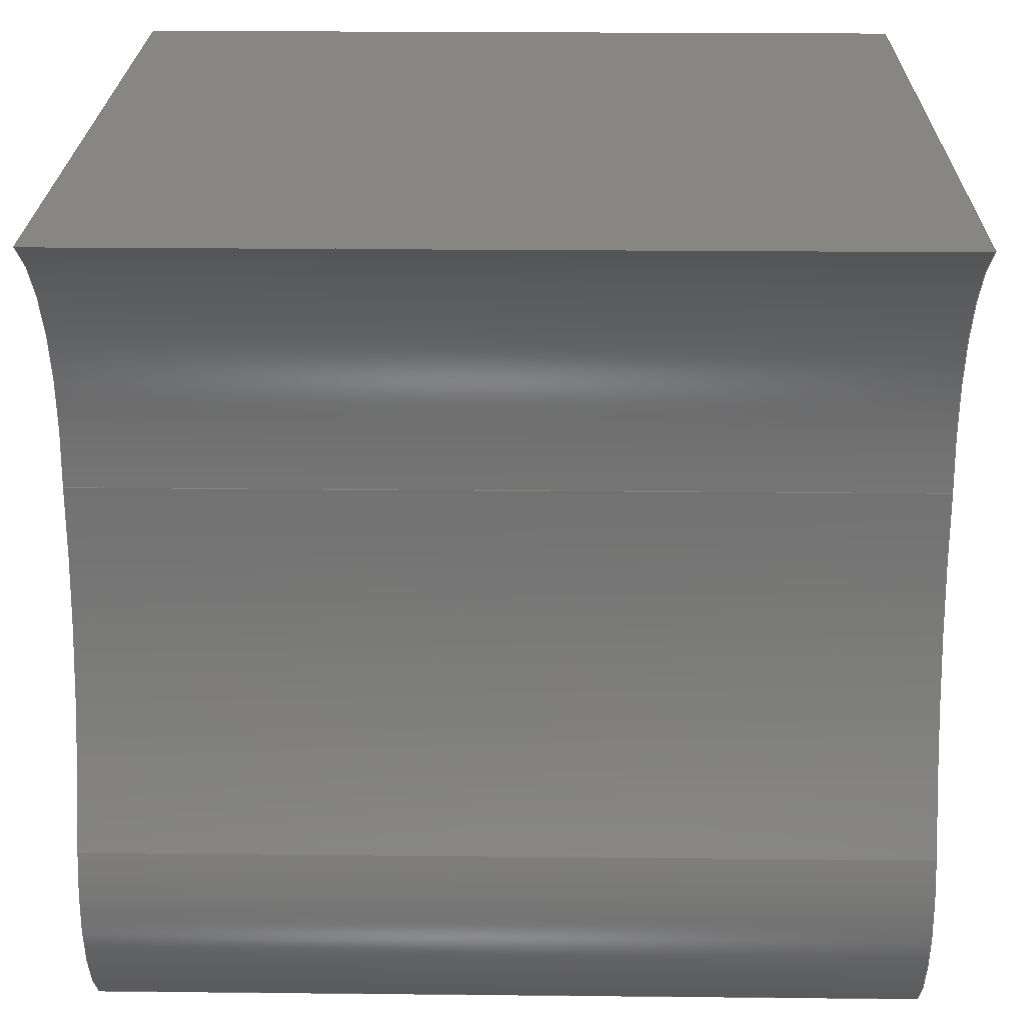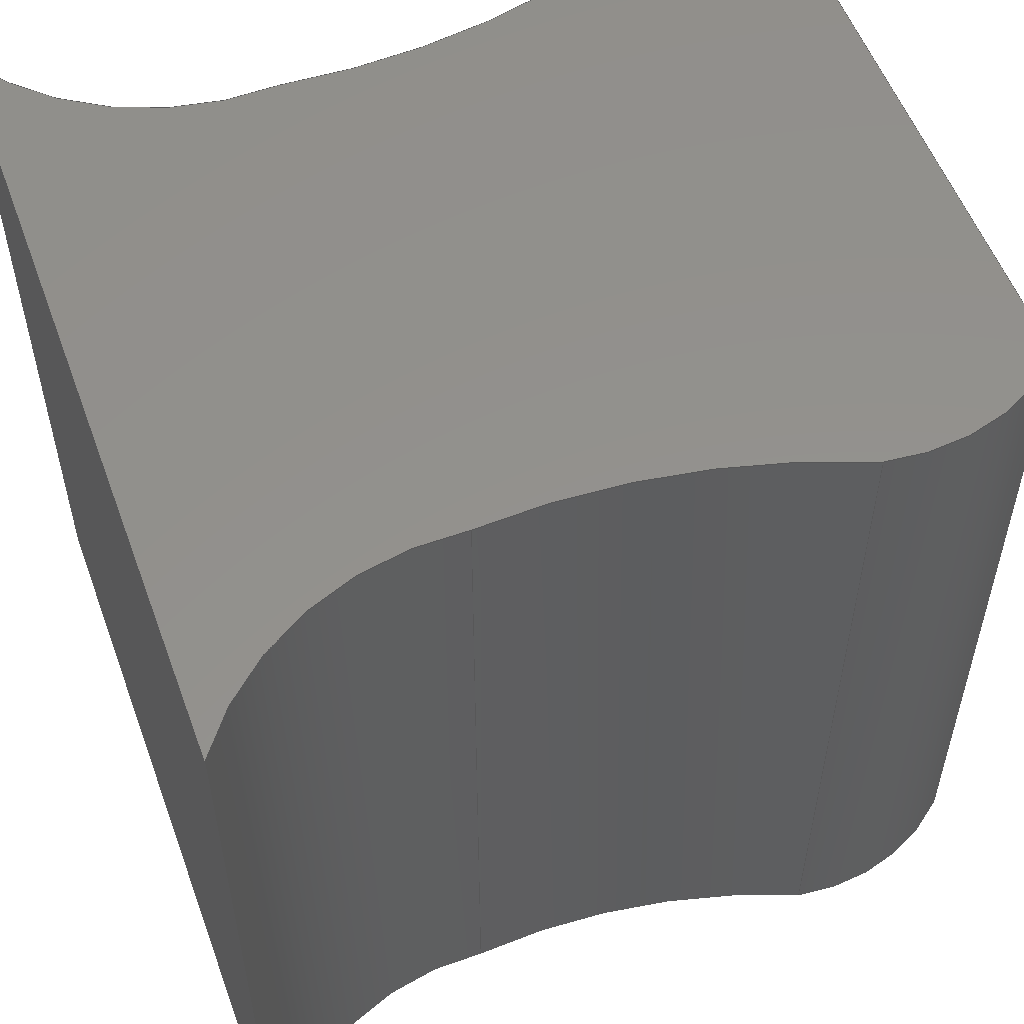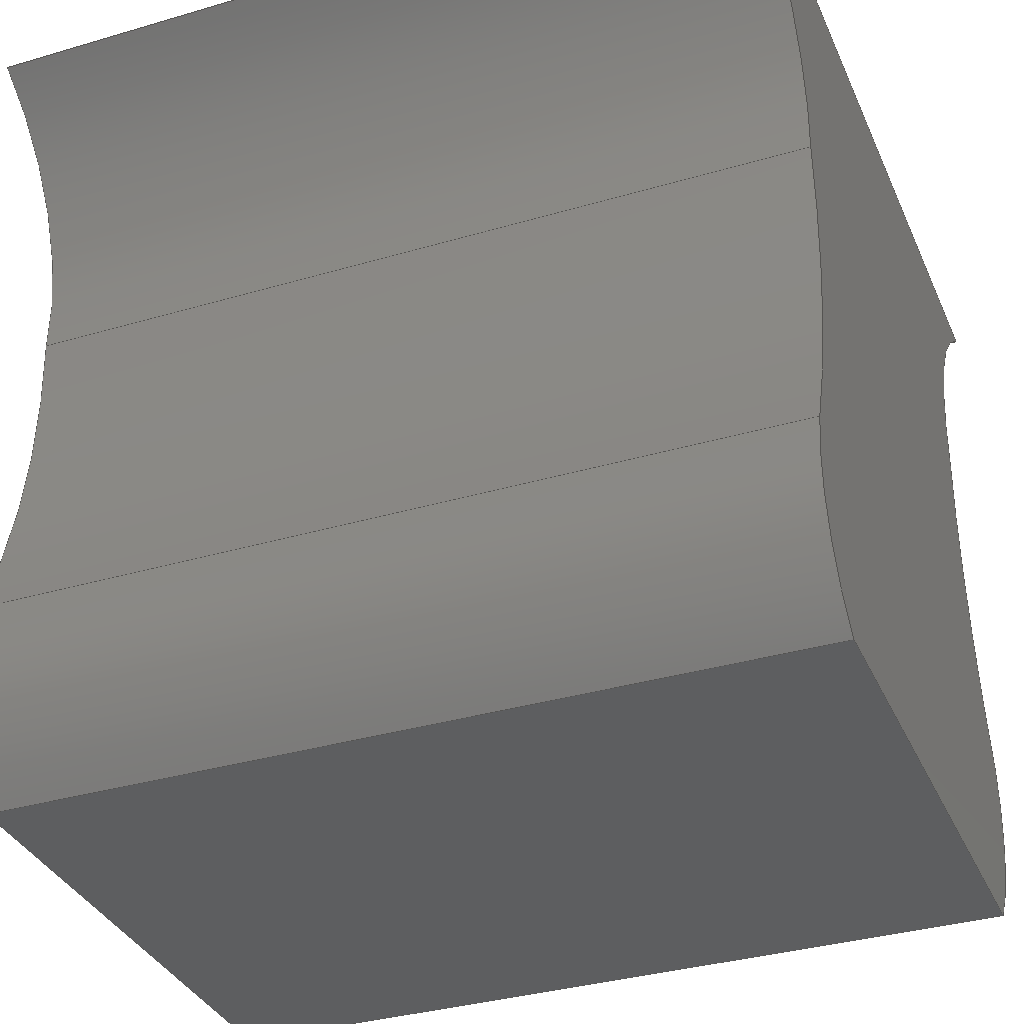
<metadata>
{"format":"step","ext":"step","renderer":"f3d","projection":"perspective","resolution":1024,"background":"white","views":[{"elev":22.8,"azim":-89.0,"up":"+Z"},{"elev":55.2,"azim":69.9,"up":"+Y"},{"elev":-34.9,"azim":-68.5,"up":"+Z"}]}
</metadata>
<code>
ISO-10303-21;
DATA;
#1=MECHANICAL_DESIGN_GEOMETRIC_PRESENTATION_REPRESENTATION('',(#4),#318);
#2=SHAPE_REPRESENTATION_RELATIONSHIP('SRR','None',#325,#3);
#3=ADVANCED_BREP_SHAPE_REPRESENTATION('',(#5),#317);
#4=STYLED_ITEM('',(#335),#5);
#5=MANIFOLD_SOLID_BREP('Body1',#170);
#6=PLANE('',#190);
#7=PLANE('',#200);
#8=PLANE('',#204);
#9=PLANE('',#205);
#10=FACE_OUTER_BOUND('',#20,.T.);
#11=FACE_OUTER_BOUND('',#21,.T.);
#12=FACE_OUTER_BOUND('',#22,.T.);
#13=FACE_OUTER_BOUND('',#23,.T.);
#14=FACE_OUTER_BOUND('',#24,.T.);
#15=FACE_OUTER_BOUND('',#25,.T.);
#16=FACE_OUTER_BOUND('',#26,.T.);
#17=FACE_OUTER_BOUND('',#27,.T.);
#18=FACE_OUTER_BOUND('',#28,.T.);
#19=FACE_OUTER_BOUND('',#29,.T.);
#20=EDGE_LOOP('',(#106,#107,#108,#109));
#21=EDGE_LOOP('',(#110,#111,#112,#113));
#22=EDGE_LOOP('',(#114,#115,#116,#117));
#23=EDGE_LOOP('',(#118,#119,#120,#121));
#24=EDGE_LOOP('',(#122,#123,#124,#125));
#25=EDGE_LOOP('',(#126,#127,#128,#129));
#26=EDGE_LOOP('',(#130,#131,#132,#133));
#27=EDGE_LOOP('',(#134,#135,#136,#137));
#28=EDGE_LOOP('',(#138,#139,#140,#141,#142,#143,#144,#145));
#29=EDGE_LOOP('',(#146,#147,#148,#149,#150,#151,#152,#153));
#30=LINE('',#270,#42);
#31=LINE('',#273,#43);
#32=LINE('',#279,#44);
#33=LINE('',#282,#45);
#34=LINE('',#284,#46);
#35=LINE('',#285,#47);
#36=LINE('',#291,#48);
#37=LINE('',#297,#49);
#38=LINE('',#303,#50);
#39=LINE('',#306,#51);
#40=LINE('',#308,#52);
#41=LINE('',#309,#53);
#42=VECTOR('',#212,10);
#43=VECTOR('',#215,10);
#44=VECTOR('',#222,10);
#45=VECTOR('',#225,10);
#46=VECTOR('',#226,10);
#47=VECTOR('',#227,10);
#48=VECTOR('',#234,10);
#49=VECTOR('',#241,10);
#50=VECTOR('',#248,10);
#51=VECTOR('',#251,10);
#52=VECTOR('',#252,10);
#53=VECTOR('',#253,10);
#54=CIRCLE('',#185,27.12);
#55=CIRCLE('',#186,27.12);
#56=CIRCLE('',#188,6.562);
#57=CIRCLE('',#189,6.562);
#58=CIRCLE('',#192,8.139);
#59=CIRCLE('',#193,8.139);
#60=CIRCLE('',#195,27.12);
#61=CIRCLE('',#196,27.12);
#62=CIRCLE('',#198,10.79);
#63=CIRCLE('',#199,10.79);
#64=CIRCLE('',#202,10.21);
#65=CIRCLE('',#203,10.21);
#66=VERTEX_POINT('',#266);
#67=VERTEX_POINT('',#267);
#68=VERTEX_POINT('',#269);
#69=VERTEX_POINT('',#271);
#70=VERTEX_POINT('',#275);
#71=VERTEX_POINT('',#277);
#72=VERTEX_POINT('',#281);
#73=VERTEX_POINT('',#283);
#74=VERTEX_POINT('',#287);
#75=VERTEX_POINT('',#289);
#76=VERTEX_POINT('',#293);
#77=VERTEX_POINT('',#295);
#78=VERTEX_POINT('',#299);
#79=VERTEX_POINT('',#301);
#80=VERTEX_POINT('',#305);
#81=VERTEX_POINT('',#307);
#82=EDGE_CURVE('',#66,#67,#54,.T.);
#83=EDGE_CURVE('',#66,#68,#30,.T.);
#84=EDGE_CURVE('',#69,#68,#55,.T.);
#85=EDGE_CURVE('',#67,#69,#31,.T.);
#86=EDGE_CURVE('',#70,#67,#56,.T.);
#87=EDGE_CURVE('',#71,#69,#57,.T.);
#88=EDGE_CURVE('',#70,#71,#32,.T.);
#89=EDGE_CURVE('',#70,#72,#33,.T.);
#90=EDGE_CURVE('',#73,#71,#34,.T.);
#91=EDGE_CURVE('',#72,#73,#35,.T.);
#92=EDGE_CURVE('',#74,#72,#58,.T.);
#93=EDGE_CURVE('',#75,#73,#59,.T.);
#94=EDGE_CURVE('',#74,#75,#36,.T.);
#95=EDGE_CURVE('',#74,#76,#60,.T.);
#96=EDGE_CURVE('',#77,#75,#61,.T.);
#97=EDGE_CURVE('',#76,#77,#37,.T.);
#98=EDGE_CURVE('',#76,#78,#62,.T.);
#99=EDGE_CURVE('',#79,#77,#63,.T.);
#100=EDGE_CURVE('',#78,#79,#38,.T.);
#101=EDGE_CURVE('',#80,#78,#39,.T.);
#102=EDGE_CURVE('',#81,#79,#40,.T.);
#103=EDGE_CURVE('',#80,#81,#41,.T.);
#104=EDGE_CURVE('',#80,#66,#64,.T.);
#105=EDGE_CURVE('',#68,#81,#65,.T.);
#106=ORIENTED_EDGE('',*,*,#82,.F.);
#107=ORIENTED_EDGE('',*,*,#83,.T.);
#108=ORIENTED_EDGE('',*,*,#84,.F.);
#109=ORIENTED_EDGE('',*,*,#85,.F.);
#110=ORIENTED_EDGE('',*,*,#86,.T.);
#111=ORIENTED_EDGE('',*,*,#85,.T.);
#112=ORIENTED_EDGE('',*,*,#87,.F.);
#113=ORIENTED_EDGE('',*,*,#88,.F.);
#114=ORIENTED_EDGE('',*,*,#89,.F.);
#115=ORIENTED_EDGE('',*,*,#88,.T.);
#116=ORIENTED_EDGE('',*,*,#90,.F.);
#117=ORIENTED_EDGE('',*,*,#91,.F.);
#118=ORIENTED_EDGE('',*,*,#92,.T.);
#119=ORIENTED_EDGE('',*,*,#91,.T.);
#120=ORIENTED_EDGE('',*,*,#93,.F.);
#121=ORIENTED_EDGE('',*,*,#94,.F.);
#122=ORIENTED_EDGE('',*,*,#95,.F.);
#123=ORIENTED_EDGE('',*,*,#94,.T.);
#124=ORIENTED_EDGE('',*,*,#96,.F.);
#125=ORIENTED_EDGE('',*,*,#97,.F.);
#126=ORIENTED_EDGE('',*,*,#98,.F.);
#127=ORIENTED_EDGE('',*,*,#97,.T.);
#128=ORIENTED_EDGE('',*,*,#99,.F.);
#129=ORIENTED_EDGE('',*,*,#100,.F.);
#130=ORIENTED_EDGE('',*,*,#101,.T.);
#131=ORIENTED_EDGE('',*,*,#100,.T.);
#132=ORIENTED_EDGE('',*,*,#102,.F.);
#133=ORIENTED_EDGE('',*,*,#103,.F.);
#134=ORIENTED_EDGE('',*,*,#104,.F.);
#135=ORIENTED_EDGE('',*,*,#103,.T.);
#136=ORIENTED_EDGE('',*,*,#105,.F.);
#137=ORIENTED_EDGE('',*,*,#83,.F.);
#138=ORIENTED_EDGE('',*,*,#105,.T.);
#139=ORIENTED_EDGE('',*,*,#102,.T.);
#140=ORIENTED_EDGE('',*,*,#99,.T.);
#141=ORIENTED_EDGE('',*,*,#96,.T.);
#142=ORIENTED_EDGE('',*,*,#93,.T.);
#143=ORIENTED_EDGE('',*,*,#90,.T.);
#144=ORIENTED_EDGE('',*,*,#87,.T.);
#145=ORIENTED_EDGE('',*,*,#84,.T.);
#146=ORIENTED_EDGE('',*,*,#104,.T.);
#147=ORIENTED_EDGE('',*,*,#82,.T.);
#148=ORIENTED_EDGE('',*,*,#86,.F.);
#149=ORIENTED_EDGE('',*,*,#89,.T.);
#150=ORIENTED_EDGE('',*,*,#92,.F.);
#151=ORIENTED_EDGE('',*,*,#95,.T.);
#152=ORIENTED_EDGE('',*,*,#98,.T.);
#153=ORIENTED_EDGE('',*,*,#101,.F.);
#154=CYLINDRICAL_SURFACE('',#184,27.12);
#155=CYLINDRICAL_SURFACE('',#187,6.562);
#156=CYLINDRICAL_SURFACE('',#191,8.139);
#157=CYLINDRICAL_SURFACE('',#194,27.12);
#158=CYLINDRICAL_SURFACE('',#197,10.79);
#159=CYLINDRICAL_SURFACE('',#201,10.21);
#160=ADVANCED_FACE('',(#10),#154,.F.);
#161=ADVANCED_FACE('',(#11),#155,.T.);
#162=ADVANCED_FACE('',(#12),#6,.T.);
#163=ADVANCED_FACE('',(#13),#156,.T.);
#164=ADVANCED_FACE('',(#14),#157,.F.);
#165=ADVANCED_FACE('',(#15),#158,.F.);
#166=ADVANCED_FACE('',(#16),#7,.T.);
#167=ADVANCED_FACE('',(#17),#159,.F.);
#168=ADVANCED_FACE('',(#18),#8,.T.);
#169=ADVANCED_FACE('',(#19),#9,.F.);
#170=CLOSED_SHELL('',(#160,#161,#162,#163,#164,#165,#166,#167,#168,#169));
#171=DERIVED_UNIT_ELEMENT(#173,1);
#172=DERIVED_UNIT_ELEMENT(#320,3);
#173=(
MASS_UNIT()
NAMED_UNIT(*)
SI_UNIT(.KILO.,.GRAM.)
);
#174=DERIVED_UNIT((#171,#172));
#175=MEASURE_REPRESENTATION_ITEM('density measure',
POSITIVE_RATIO_MEASURE(7850),#174);
#176=PROPERTY_DEFINITION_REPRESENTATION(#181,#178);
#177=PROPERTY_DEFINITION_REPRESENTATION(#182,#179);
#178=REPRESENTATION('material name',(#180),#317);
#179=REPRESENTATION('density',(#175),#317);
#180=DESCRIPTIVE_REPRESENTATION_ITEM('Steel','Steel');
#181=PROPERTY_DEFINITION('material property','material name',#327);
#182=PROPERTY_DEFINITION('material property','density of part',#327);
#183=AXIS2_PLACEMENT_3D('placement',#264,#206,#207);
#184=AXIS2_PLACEMENT_3D('',#265,#208,#209);
#185=AXIS2_PLACEMENT_3D('',#268,#210,#211);
#186=AXIS2_PLACEMENT_3D('',#272,#213,#214);
#187=AXIS2_PLACEMENT_3D('',#274,#216,#217);
#188=AXIS2_PLACEMENT_3D('',#276,#218,#219);
#189=AXIS2_PLACEMENT_3D('',#278,#220,#221);
#190=AXIS2_PLACEMENT_3D('',#280,#223,#224);
#191=AXIS2_PLACEMENT_3D('',#286,#228,#229);
#192=AXIS2_PLACEMENT_3D('',#288,#230,#231);
#193=AXIS2_PLACEMENT_3D('',#290,#232,#233);
#194=AXIS2_PLACEMENT_3D('',#292,#235,#236);
#195=AXIS2_PLACEMENT_3D('',#294,#237,#238);
#196=AXIS2_PLACEMENT_3D('',#296,#239,#240);
#197=AXIS2_PLACEMENT_3D('',#298,#242,#243);
#198=AXIS2_PLACEMENT_3D('',#300,#244,#245);
#199=AXIS2_PLACEMENT_3D('',#302,#246,#247);
#200=AXIS2_PLACEMENT_3D('',#304,#249,#250);
#201=AXIS2_PLACEMENT_3D('',#310,#254,#255);
#202=AXIS2_PLACEMENT_3D('',#311,#256,#257);
#203=AXIS2_PLACEMENT_3D('',#312,#258,#259);
#204=AXIS2_PLACEMENT_3D('',#313,#260,#261);
#205=AXIS2_PLACEMENT_3D('',#314,#262,#263);
#206=DIRECTION('axis',(0,0,1));
#207=DIRECTION('refdir',(1,0,0));
#208=DIRECTION('center_axis',(0,1,0));
#209=DIRECTION('ref_axis',(0.9957,0,0.0922));
#210=DIRECTION('center_axis',(0,1,0));
#211=DIRECTION('ref_axis',(0.9957,0,0.0922));
#212=DIRECTION('',(0,1,0));
#213=DIRECTION('center_axis',(0,-1,0));
#214=DIRECTION('ref_axis',(0.9957,0,0.0922));
#215=DIRECTION('',(0,1,0));
#216=DIRECTION('center_axis',(0,1,0));
#217=DIRECTION('ref_axis',(-0.6476,0,-0.7619));
#218=DIRECTION('center_axis',(0,1,0));
#219=DIRECTION('ref_axis',(-0.6476,0,-0.7619));
#220=DIRECTION('center_axis',(0,1,0));
#221=DIRECTION('ref_axis',(-0.6476,0,-0.7619));
#222=DIRECTION('',(0,1,0));
#223=DIRECTION('center_axis',(0,0,-1));
#224=DIRECTION('ref_axis',(-1,0,0));
#225=DIRECTION('',(1,0,0));
#226=DIRECTION('',(-1,0,0));
#227=DIRECTION('',(0,1,0));
#228=DIRECTION('center_axis',(0,1,0));
#229=DIRECTION('ref_axis',(0.9829,0,0.1843));
#230=DIRECTION('center_axis',(0,1,0));
#231=DIRECTION('ref_axis',(0.9829,0,0.1843));
#232=DIRECTION('center_axis',(0,1,0));
#233=DIRECTION('ref_axis',(0.9829,0,0.1843));
#234=DIRECTION('',(0,1,0));
#235=DIRECTION('center_axis',(0,1,0));
#236=DIRECTION('ref_axis',(-0.922,0,-0.3872));
#237=DIRECTION('center_axis',(0,1,0));
#238=DIRECTION('ref_axis',(-0.922,0,-0.3872));
#239=DIRECTION('center_axis',(0,-1,0));
#240=DIRECTION('ref_axis',(-0.922,0,-0.3872));
#241=DIRECTION('',(0,1,0));
#242=DIRECTION('center_axis',(0,1,0));
#243=DIRECTION('ref_axis',(-0.9967,0,-0.08064));
#244=DIRECTION('center_axis',(0,1,0));
#245=DIRECTION('ref_axis',(-0.9967,0,-0.08064));
#246=DIRECTION('center_axis',(0,-1,0));
#247=DIRECTION('ref_axis',(-0.9967,0,-0.08064));
#248=DIRECTION('',(0,1,0));
#249=DIRECTION('center_axis',(0,0,1));
#250=DIRECTION('ref_axis',(1,0,0));
#251=DIRECTION('',(1,0,0));
#252=DIRECTION('',(1,0,0));
#253=DIRECTION('',(0,1,0));
#254=DIRECTION('center_axis',(0,1,0));
#255=DIRECTION('ref_axis',(0.5038,0,0.8638));
#256=DIRECTION('center_axis',(0,1,0));
#257=DIRECTION('ref_axis',(0.5038,0,0.8638));
#258=DIRECTION('center_axis',(0,-1,0));
#259=DIRECTION('ref_axis',(0.5038,0,0.8638));
#260=DIRECTION('center_axis',(0,1,0));
#261=DIRECTION('ref_axis',(1,0,0));
#262=DIRECTION('center_axis',(0,1,0));
#263=DIRECTION('ref_axis',(1,0,0));
#264=CARTESIAN_POINT('',(0,0,0));
#265=CARTESIAN_POINT('Origin',(-37,0,-22.5));
#266=CARTESIAN_POINT('',(-10,0,-20));
#267=CARTESIAN_POINT('',(-12,0,-33));
#268=CARTESIAN_POINT('Origin',(-37,0,-22.5));
#269=CARTESIAN_POINT('',(-10,30,-20));
#270=CARTESIAN_POINT('',(-10,0,-20));
#271=CARTESIAN_POINT('',(-12,30,-33));
#272=CARTESIAN_POINT('Origin',(-37,30,-22.5));
#273=CARTESIAN_POINT('',(-12,0,-33));
#274=CARTESIAN_POINT('Origin',(-5.75,0,-35));
#275=CARTESIAN_POINT('',(-10,0,-40));
#276=CARTESIAN_POINT('Origin',(-5.75,0,-35));
#277=CARTESIAN_POINT('',(-10,30,-40));
#278=CARTESIAN_POINT('Origin',(-5.75,30,-35));
#279=CARTESIAN_POINT('',(-10,0,-40));
#280=CARTESIAN_POINT('Origin',(10,0,-40));
#281=CARTESIAN_POINT('',(10,0,-40));
#282=CARTESIAN_POINT('',(-10,0,-40));
#283=CARTESIAN_POINT('',(10,30,-40));
#284=CARTESIAN_POINT('',(-10,30,-40));
#285=CARTESIAN_POINT('',(10,0,-40));
#286=CARTESIAN_POINT('Origin',(4,0,-34.5));
#287=CARTESIAN_POINT('',(12,0,-33));
#288=CARTESIAN_POINT('Origin',(4,0,-34.5));
#289=CARTESIAN_POINT('',(12,30,-33));
#290=CARTESIAN_POINT('Origin',(4,30,-34.5));
#291=CARTESIAN_POINT('',(12,0,-33));
#292=CARTESIAN_POINT('Origin',(37,0,-22.5));
#293=CARTESIAN_POINT('',(10,0,-20));
#294=CARTESIAN_POINT('Origin',(37,0,-22.5));
#295=CARTESIAN_POINT('',(10,30,-20));
#296=CARTESIAN_POINT('Origin',(37,30,-22.5));
#297=CARTESIAN_POINT('',(10,0,-20));
#298=CARTESIAN_POINT('Origin',(20.76,0,-19.13));
#299=CARTESIAN_POINT('',(15,0,-10));
#300=CARTESIAN_POINT('Origin',(20.76,0,-19.13));
#301=CARTESIAN_POINT('',(15,30,-10));
#302=CARTESIAN_POINT('Origin',(20.76,30,-19.13));
#303=CARTESIAN_POINT('',(15,0,-10));
#304=CARTESIAN_POINT('Origin',(-15,0,-10));
#305=CARTESIAN_POINT('',(-15,0,-10));
#306=CARTESIAN_POINT('',(-15,0,-10));
#307=CARTESIAN_POINT('',(-15,30,-10));
#308=CARTESIAN_POINT('',(-15,30,-10));
#309=CARTESIAN_POINT('',(-15,0,-10));
#310=CARTESIAN_POINT('Origin',(-20.15,0,-18.82));
#311=CARTESIAN_POINT('Origin',(-20.15,0,-18.82));
#312=CARTESIAN_POINT('Origin',(-20.15,30,-18.82));
#313=CARTESIAN_POINT('Origin',(0,30,-25));
#314=CARTESIAN_POINT('Origin',(0,0,-25));
#315=UNCERTAINTY_MEASURE_WITH_UNIT(LENGTH_MEASURE(0.01),#319,
'DISTANCE_ACCURACY_VALUE',
'Maximum model space distance between geometric entities at asserted c
onnectivities');
#316=UNCERTAINTY_MEASURE_WITH_UNIT(LENGTH_MEASURE(0.01),#319,
'DISTANCE_ACCURACY_VALUE',
'Maximum model space distance between geometric entities at asserted c
onnectivities');
#317=(
GEOMETRIC_REPRESENTATION_CONTEXT(3)
GLOBAL_UNCERTAINTY_ASSIGNED_CONTEXT((#315))
GLOBAL_UNIT_ASSIGNED_CONTEXT((#319,#321,#322))
REPRESENTATION_CONTEXT('','3D')
);
#318=(
GEOMETRIC_REPRESENTATION_CONTEXT(3)
GLOBAL_UNCERTAINTY_ASSIGNED_CONTEXT((#316))
GLOBAL_UNIT_ASSIGNED_CONTEXT((#319,#321,#322))
REPRESENTATION_CONTEXT('','3D')
);
#319=(
LENGTH_UNIT()
NAMED_UNIT(*)
SI_UNIT(.MILLI.,.METRE.)
);
#320=(
LENGTH_UNIT()
NAMED_UNIT(*)
SI_UNIT($,.METRE.)
);
#321=(
NAMED_UNIT(*)
PLANE_ANGLE_UNIT()
SI_UNIT($,.RADIAN.)
);
#322=(
NAMED_UNIT(*)
SI_UNIT($,.STERADIAN.)
SOLID_ANGLE_UNIT()
);
#323=SHAPE_DEFINITION_REPRESENTATION(#324,#325);
#324=PRODUCT_DEFINITION_SHAPE('',$,#327);
#325=SHAPE_REPRESENTATION('',(#183),#317);
#326=PRODUCT_DEFINITION_CONTEXT('part definition',#331,'design');
#327=PRODUCT_DEFINITION('Untitled','Untitled',#328,#326);
#328=PRODUCT_DEFINITION_FORMATION('',$,#333);
#329=PRODUCT_RELATED_PRODUCT_CATEGORY('Untitled','Untitled',(#333));
#330=APPLICATION_PROTOCOL_DEFINITION('international standard',
'automotive_design',2009,#331);
#331=APPLICATION_CONTEXT(
'Core Data for Automotive Mechanical Design Process');
#332=PRODUCT_CONTEXT('part definition',#331,'mechanical');
#333=PRODUCT('Untitled','Untitled',$,(#332));
#334=PRESENTATION_STYLE_ASSIGNMENT((#336));
#335=PRESENTATION_STYLE_ASSIGNMENT((#337));
#336=SURFACE_STYLE_USAGE(.BOTH.,#338);
#337=SURFACE_STYLE_USAGE(.BOTH.,#339);
#338=SURFACE_SIDE_STYLE('',(#340));
#339=SURFACE_SIDE_STYLE('',(#341));
#340=SURFACE_STYLE_FILL_AREA(#342);
#341=SURFACE_STYLE_FILL_AREA(#343);
#342=FILL_AREA_STYLE('Steel - Satin',(#344));
#343=FILL_AREA_STYLE('Plastic - Glossy (Black)',(#345));
#344=FILL_AREA_STYLE_COLOUR('Steel - Satin',#346);
#345=FILL_AREA_STYLE_COLOUR('Plastic - Glossy (Black)',#347);
#346=COLOUR_RGB('Steel - Satin',0.6275,0.6275,0.6275);
#347=COLOUR_RGB('Plastic - Glossy (Black)',0.09804,0.09804,
0.09804);
ENDSEC;
END-ISO-10303-21;

</code>
